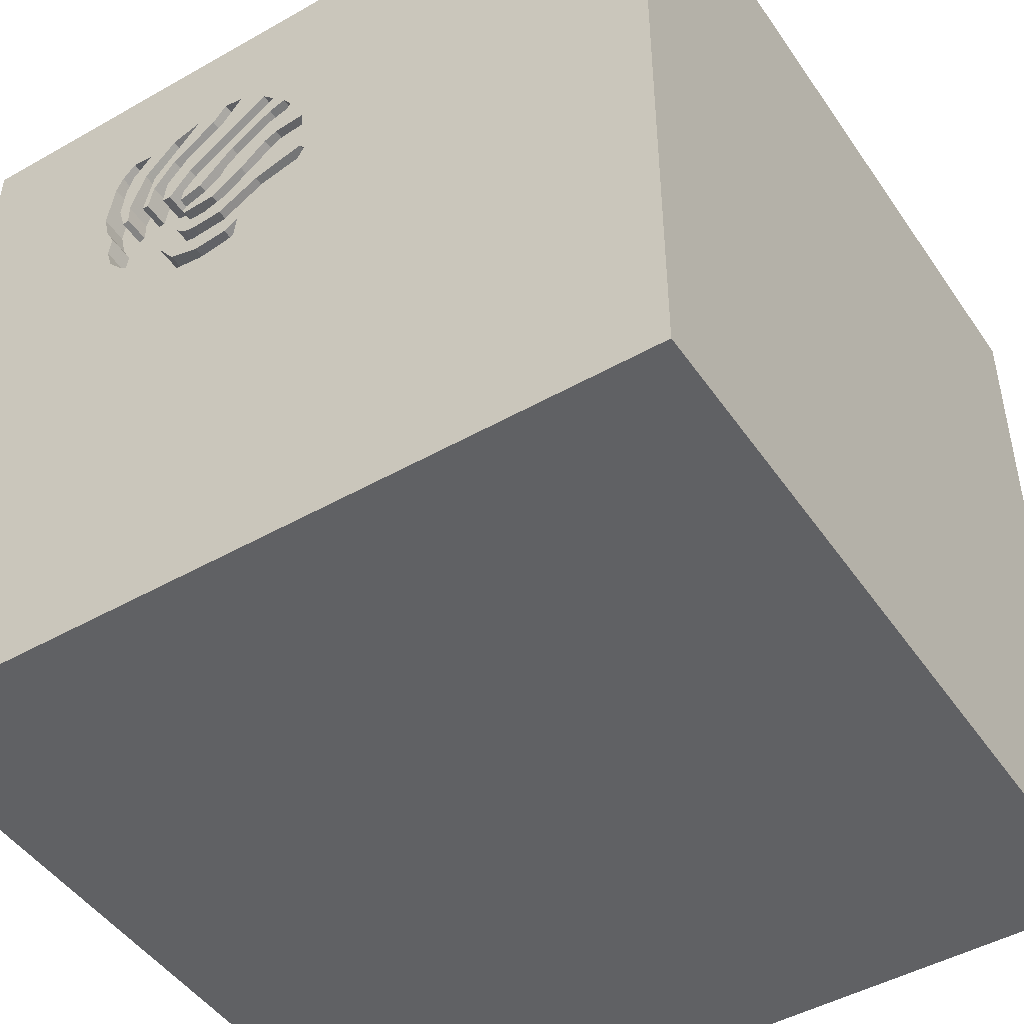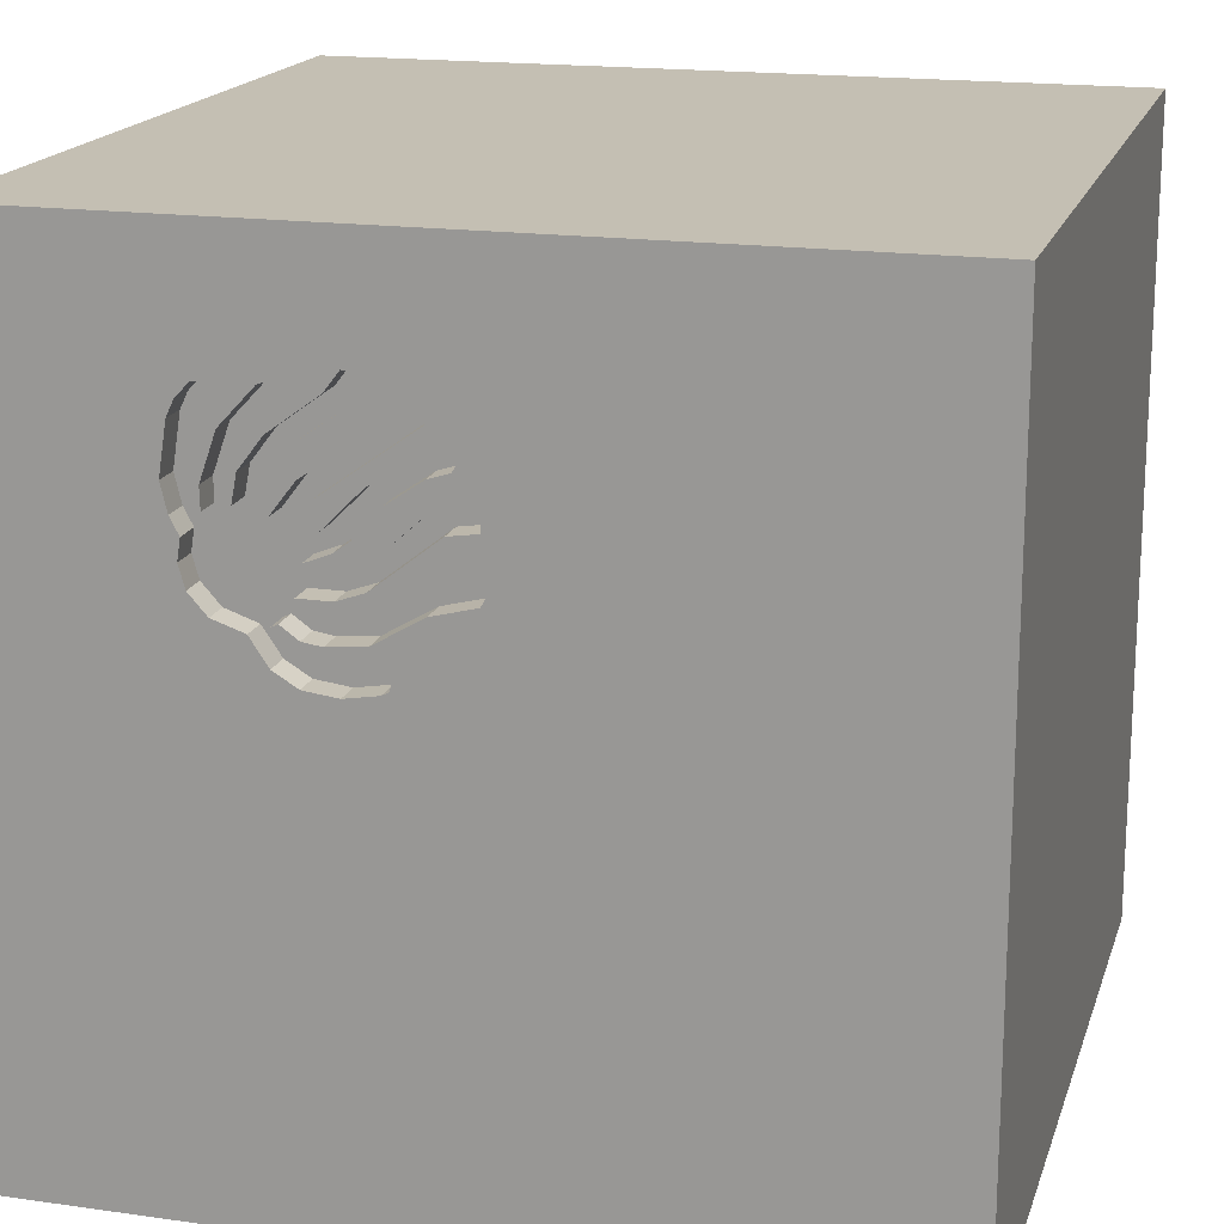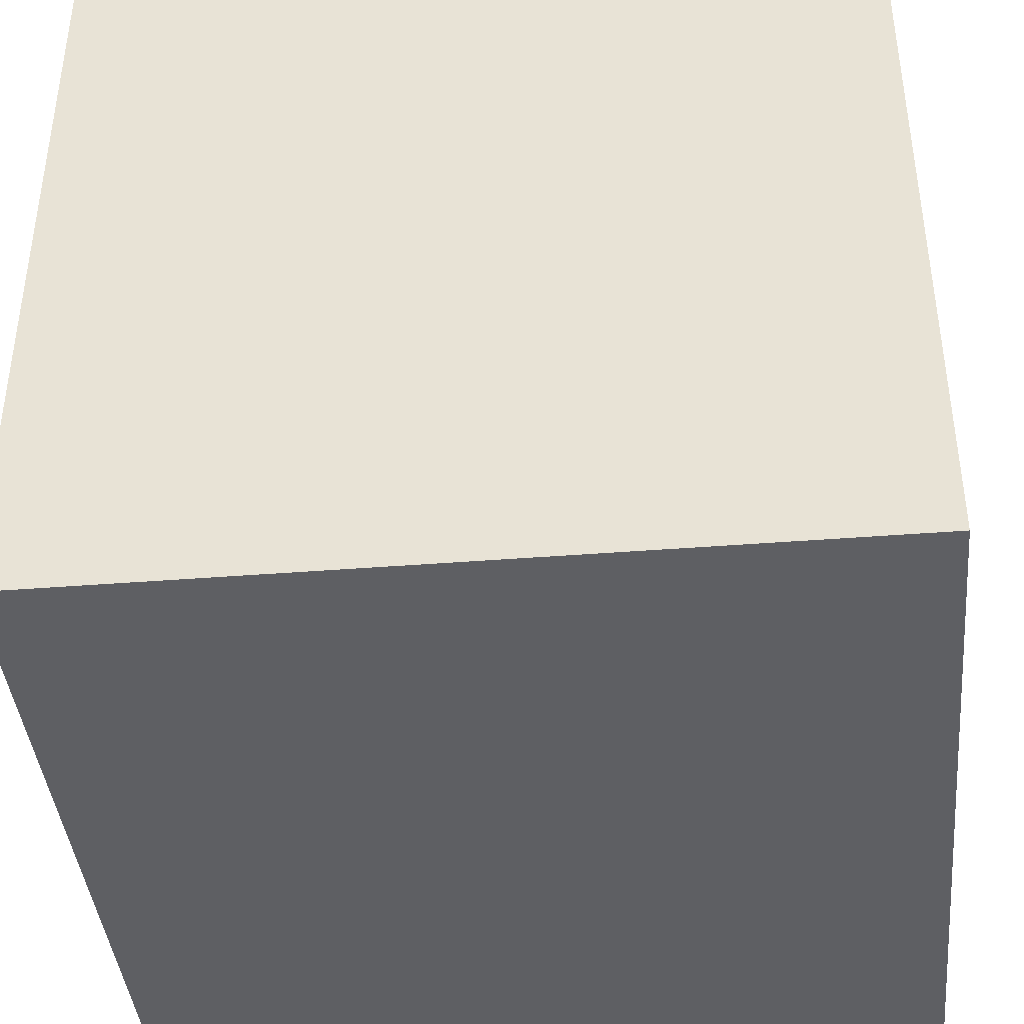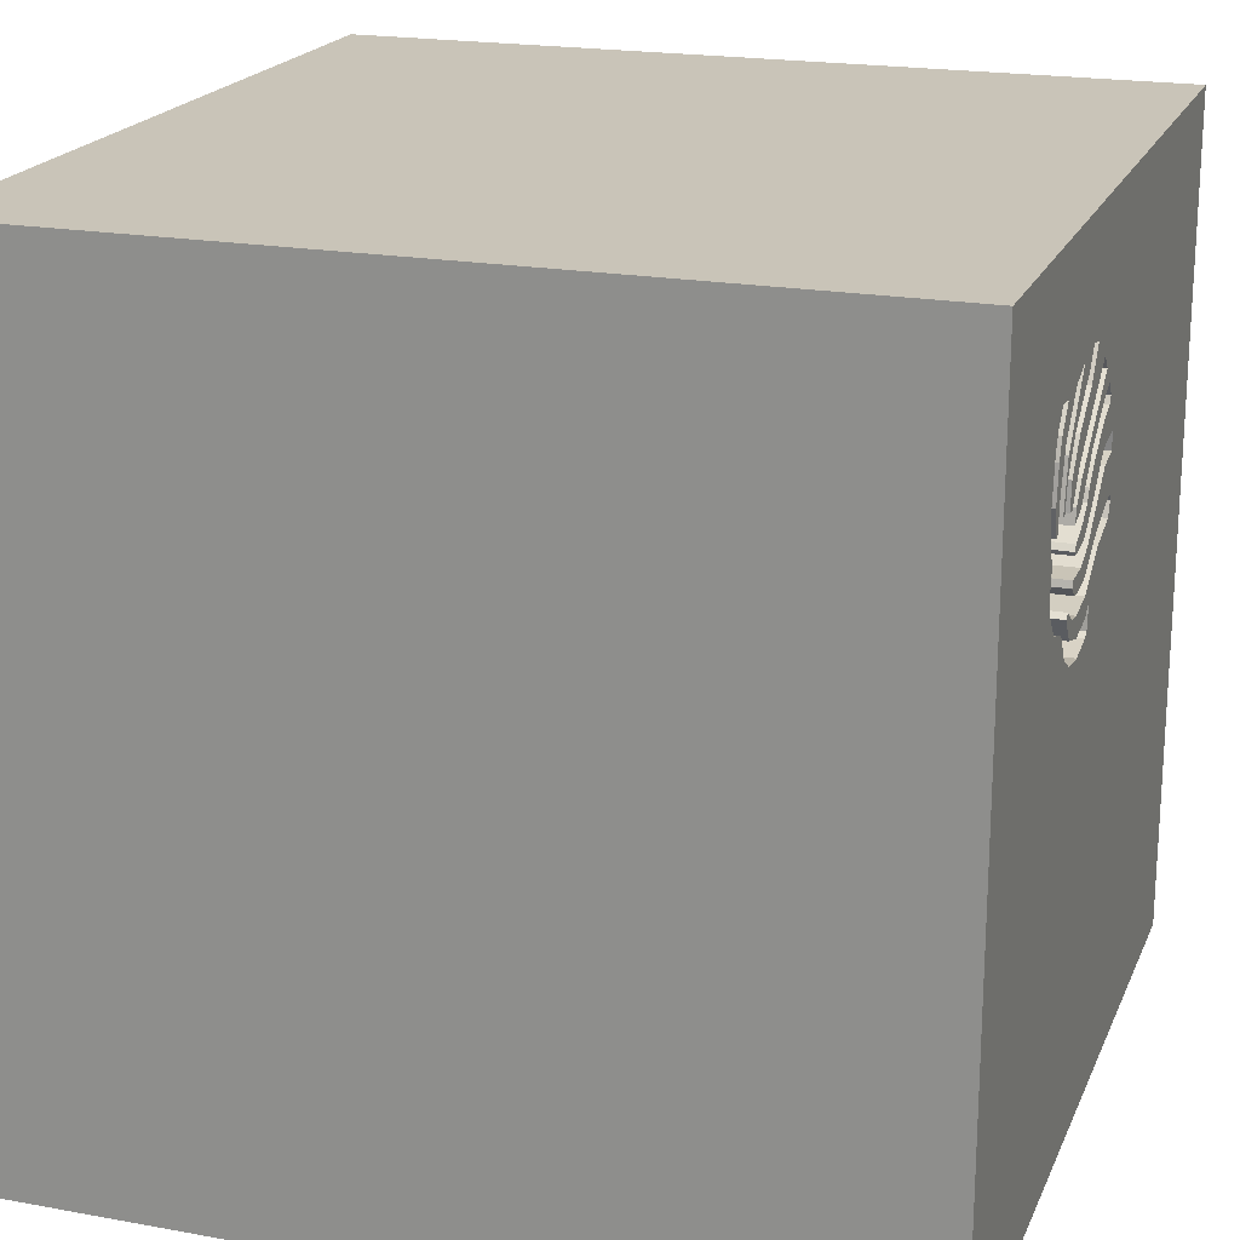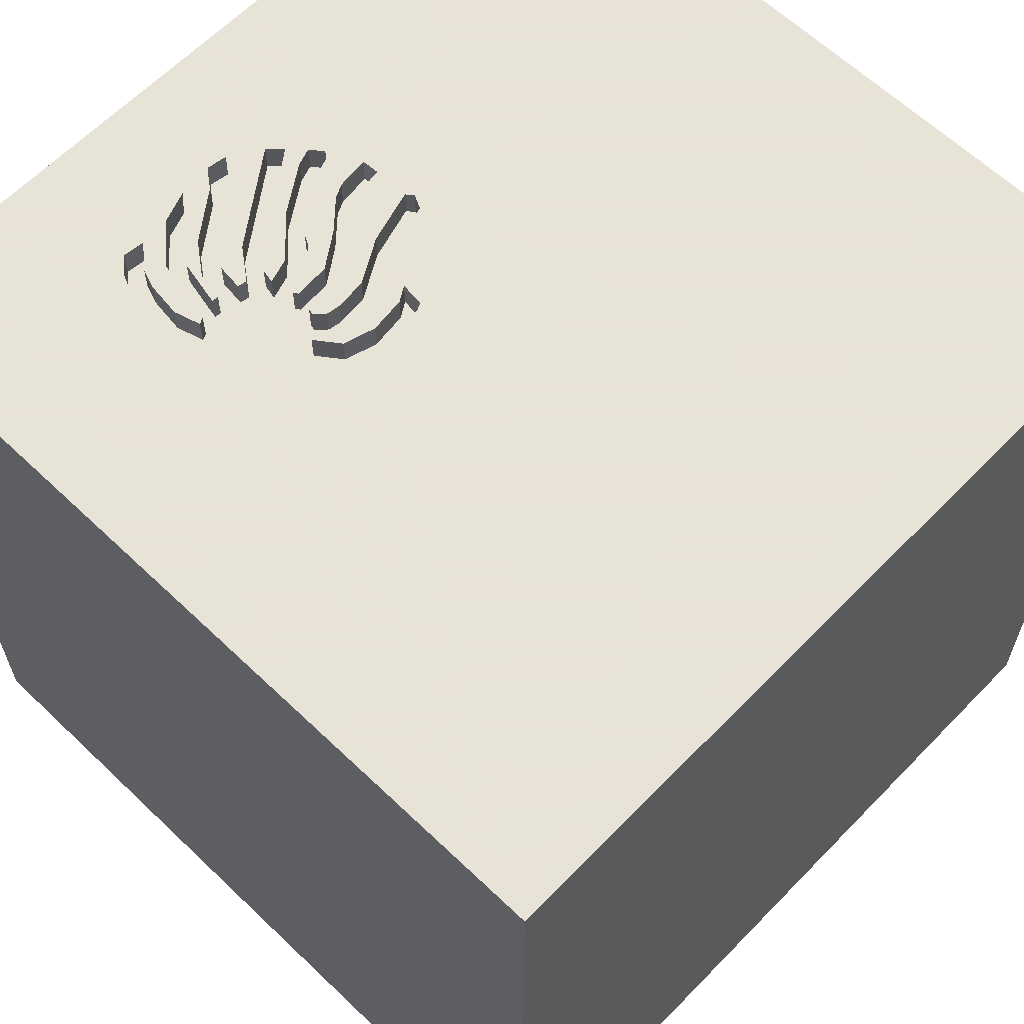
<metadata>
{"format":"obj","ext":"obj","renderer":"f3d","projection":"perspective","resolution":1024,"background":"white","views":[{"elev":-47.0,"azim":-147.3,"up":"+Z"},{"elev":17.7,"azim":-164.5,"up":"+Z"},{"elev":-41.1,"azim":-174.5,"up":"+Y"},{"elev":20.1,"azim":108.5,"up":"+Z"},{"elev":62.6,"azim":134.0,"up":"+Y"}]}
</metadata>
<code>
o octopus_69
v 0.8114 1.5 0.6077
v 0.2926 1.5 0.6753
v 0.3389 1.5 0.5339
v 0.4646 1.5 0.5259
v 0.4646 1.4 0.5259
v 0.8664 1.5 0.7649
v 0.4943 1.5 0.6238
v 0.4943 1.4 0.6238
v 0.839 1.5 0.9404
v 0.839 1.4 0.9404
v 0.2728 1.5 0.4925
v -0.05435 1.5 0.6834
v -0.05435 1.4 0.6834
v 0.468 1.5 0.7926
v 0.468 1.4 0.7926
v 0.5322 1.5 0.3808
v 0.5322 1.4 0.3808
v 0.47 1.5 0.3365
v 0.47 1.4 0.3365
v 0.7259 1.5 0.9939
v 0.5204 1.5 0.3154
v 0.2126 1.5 0.2134
v 0.5083 1.5 0.7397
v 0.1144 1.5 0.7097
v 0.1144 1.4 0.7097
v -0.05033 1.5 0.7463
v -0.05458 1.5 0.552
v -0.5078 0.625 -1.5
v -1.094 -1.5 -0.02604
v -1.5 1.5 1.5
v -0.07451 1.5 0.5247
v 0.2389 1.5 0.2002
v 0.1015 1.5 0.4381
v 0.6816 1.5 0.7084
v 0.7361 1.5 0.3815
v 0.6245 1.5 0.3434
v 0.07515 1.5 0.9059
v 0.5563 1.5 0.9136
v 0.4948 0.3776 1.5
v 0.4687 -0 1.5
v 1.5 1.5 1.5
v 0.1823 -0.4818 1.5
v 0.4557 -1.5 -0.625
v 0.4427 -1.5 0.1562
v 1.5 -1.5 1.5
v 0.3906 -1.5 0.638
v 0.1562 -1.5 -1.25
v -1.5 -1.5 1.5
v 0.3325 1.5 1.107
v 0.2028 1.5 0.2983
v 0.4592 1.5 1.092
v 1.5 1.5 -1.5
v 0.2867 1.5 0.8387
v 0.3068 1.5 0.1888
v 0.2932 1.5 0.4058
v -0.1302 1.5 1.5
v 0.3272 1.5 0.3337
v 0.3125 1.5 0.7458
v 0.2869 1.5 0.9214
v 0.2564 1.5 0.2652
v 0.3408 1.5 0.9871
v 0.3125 1.5 0.6369
v 0.302 1.5 1.038
v 0.5835 -0.651 -1.5
v 0.2065 1.5 0.8292
v 0.4025 1.5 0.326
v 0.4025 1.4 0.326
v 0.3325 1.4 1.107
v 0.483 1.5 0.6739
v 0.2582 1.5 1.095
v 0.2582 1.4 1.095
v 0.1375 1.5 0.4955
v 0.1375 1.4 0.4955
v 0.05208 -1.029 1.5
v -0.1562 -0 1.5
v 0 1.25 1.5
v -0.2865 -1.5 -1.029
v -0.1562 -1.5 0.1042
v -0.1042 -1.5 1.198
v -0.1562 -1.5 -0.4167
v 0.05208 0.8464 1.5
v 0 1.5 1.146
v 0 1.5 1.354
v 0.77 1.5 0.6738
v 0.77 1.4 0.6738
v 0.1004 1.5 0.8217
v 0.1004 1.4 0.8217
v 0.6457 1.5 0.8722
v 0.6457 1.4 0.8722
v 1.198 -0 1.5
v 1.016 -1.5 0.3516
v 1.25 -1.5 -0
v 1.5 -1.5 -1.5
v 0.597 1.5 0.8601
v 0.5188 1.5 0.222
v -0.04974 1.5 0.4767
v 0.4819 1.5 0.4594
v 0.7807 1.5 0.8933
v 0.4592 1.4 1.092
v 0.1451 1.5 1.022
v 0.3493 1.5 0.4007
v 0.2126 1.4 0.2134
v 0.5728 1.5 1.051
v 0.5728 1.4 1.051
v 0.2281 1.5 0.7344
v 0.2281 1.4 0.7344
v 0.3389 1.4 0.5339
v 0.7968 1.5 0.7679
v 0.7968 1.4 0.7679
v 0.7632 1.5 1.05
v 0.7632 1.4 1.05
v 0.6934 1.5 0.9211
v 0.3846 1.5 1.039
v 0.4527 1.5 0.403
v 0.4527 1.4 0.403
v 0.4055 1.5 0.3956
v 0.407 1.5 0.6517
v 0.685 1.5 1.041
v 0.685 1.4 1.041
v 0.3832 1.5 0.2504
v 0.3832 1.4 0.2504
v 0.4242 1.5 0.7408
v 0.009913 1.5 0.8698
v 0.009913 1.4 0.8698
v 0.7807 1.4 0.8933
v 0.2604 1.5 0.7049
v 0.371 1.5 0.5942
v 0.371 1.4 0.5942
v 0.4594 1.5 0.5596
v 0.4594 1.4 0.5596
v 0.6799 1.5 0.3623
v -0.625 0.1562 1.5
v -0.5469 -0.612 1.5
v -0.625 -1.5 -0.1562
v -1.5 0.3255 -1.074
v -1.5 0.1823 0.4818
v -1.5 0.4427 -0.07812
v -1.5 0.5729 -0.5208
v -1.5 -0.1823 -1.068
v -1.5 0.05208 1.029
v -1.5 -0.1562 -0.4427
v -1.5 1.185 -0.1823
v -1.5 -0.5208 0.5729
v -1.5 -0.625 -0.3906
v -1.5 -1.5 -1.5
v -1.5 -1.276 -0.05208
v -1.5 1.5 -1.5
v -1.5 -0.2604 0.1562
v 0.269 1.5 0.3397
v 0.7476 1.5 0.6841
v 0.4841 1.5 0.8885
v 0.4841 1.4 0.8885
v 0.2728 1.4 0.4925
v 0.0901 1.5 0.7215
v 0.2926 1.4 0.6753
v 0.8664 1.4 0.7649
v 0.8114 1.4 0.6077
v 0.02763 1.5 0.8449
v 0.02763 1.4 0.8449
v 0.4958 1.5 0.2818
v 0.4958 1.4 0.2818
v 0.06579 1.5 0.7333
v 0.5366 1.5 1.001
v 0.8132 1.5 0.9951
v 0.8132 1.4 0.9951
v 0.4281 1.5 0.1896
v 0.476 1.5 0.5415
v -0.05033 1.4 0.7463
v 0.6816 1.4 0.7084
v 0.8009 1.5 0.4539
v 0.8009 1.4 0.4539
v 0.2151 1.5 0.6183
v 0.3846 1.4 1.039
v 0.7476 1.4 0.6841
v 0.5734 1.5 0.7814
v 0.5734 1.4 0.7814
v 0.6388 1.5 0.8054
v 0.6388 1.4 0.8054
v 0.5792 1.5 0.7323
v 0.476 1.4 0.5415
v 1.5 0.1172 0.2238
v 1.5 -1.5 0.1302
v 0.8435 1.5 0.668
v 0.8435 1.4 0.668
v 0.5635 1.5 0.6865
v 0.5843 1.5 0.6897
v 0.5843 1.4 0.6897
v 0.812 1.5 0.4936
v -1.198 0.2604 1.5
v -0.3988 1.5 -0.6364
v 0.4242 1.4 0.7408
v 0.4126 1.5 0.9377
v 0.1015 1.4 0.4381
v 0.7487 1.5 0.7257
v 0.2932 1.4 0.4058
v 0.04409 1.5 0.9166
v 0.04409 1.4 0.9166
v 0.04827 1.5 0.6683
v 0.04827 1.4 0.6683
v 0.5505 1.5 0.6845
v 0.5505 1.4 0.6845
v -0.3646 -1.5 0.7812
v -0.04974 1.4 0.4767
v 0.407 1.4 0.6517
v 0.1062 1.5 0.8952
v 0.1062 1.4 0.8952
v 0.823 1.5 0.5334
v 0.823 1.4 0.5334
v 0.3125 1.4 0.6369
v 0.5601 1.5 0.2469
v 0.5601 1.4 0.2469
v 0.5585 1.5 0.3676
v 0.5585 1.4 0.3676
v 0.3679 1.4 0.4589
v 0.7496 1.5 0.7605
v 0.7496 1.4 0.7605
v 0.06579 1.4 0.7333
v 0.4704 1.5 0.9762
v 0.3679 1.5 0.4589
v 0.483 1.4 0.6739
v 0.1451 1.4 1.022
v 0.3408 1.4 0.9871
v 0.7361 1.4 0.3815
v 0.4819 1.4 0.4594
v 0.489 1.5 0.4363
v 0.489 1.4 0.4363
v 0.2151 1.4 0.6183
v 0.1643 1.5 0.778
v 0.7567 1.5 0.9587
v 0.7567 1.4 0.9587
v 0.3561 1.5 0.1805
v 0.3561 1.4 0.1805
v 0.09747 1.5 0.9733
v 0.09747 1.4 0.9733
v 0.3305 1.5 0.7278
v 0.4747 1.5 0.1955
v 0.4747 1.4 0.1955
v 0.2028 1.4 0.2983
v 0.6575 1.5 0.7081
v -0.07451 1.4 0.5247
v 0.2389 1.4 0.2002
v -0.06455 1.5 0.5383
v 0.6934 1.4 0.9211
v 0.5563 1.4 0.9136
v 0.4055 1.4 0.3956
v 0.269 1.4 0.3397
v 0.6245 1.4 0.3434
v -0.05458 1.4 0.552
v 0.6575 1.4 0.7081
v 0.2564 1.4 0.2652
v 0.2719 1.5 0.7862
v 0.2719 1.4 0.7862
f 30 140 48
f 140 143 48
f 48 202 79
f 74 133 48
f 48 189 30
f 79 45 48
f 48 45 74
f 143 146 48
f 146 145 48
f 48 145 29
f 133 189 48
f 140 136 143
f 143 144 146
f 74 42 133
f 133 132 189
f 29 134 48
f 202 46 79
f 136 148 143
f 148 144 143
f 144 145 146
f 48 78 202
f 42 75 133
f 75 132 133
f 134 78 48
f 78 46 202
f 46 45 79
f 30 136 140
f 45 42 74
f 132 30 189
f 145 134 29
f 136 137 148
f 148 141 144
f 75 30 132
f 134 80 78
f 78 44 46
f 145 80 134
f 42 40 75
f 137 141 148
f 46 91 45
f 141 139 144
f 75 81 30
f 30 137 136
f 139 145 144
f 145 77 80
f 44 91 46
f 45 40 42
f 80 44 78
f 40 39 75
f 80 43 44
f 39 81 75
f 30 142 137
f 137 138 141
f 45 90 40
f 141 135 139
f 77 43 80
f 81 76 30
f 31 147 30
f 142 138 137
f 138 135 141
f 44 93 91
f 91 182 45
f 90 39 40
f 43 93 44
f 93 92 91
f 181 45 182
f 90 41 39
f 147 142 30
f 41 81 39
f 76 56 30
f 28 64 145
f 145 47 77
f 47 43 77
f 92 182 91
f 81 41 76
f 83 30 56
f 12 31 30
f 147 135 138
f 82 30 83
f 190 31 96
f 233 30 82
f 30 24 162
f 26 12 30
f 30 162 26
f 12 72 27
f 27 242 31
f 27 31 12
f 142 147 138
f 135 145 139
f 47 93 43
f 45 41 90
f 41 56 76
f 233 205 37
f 233 37 196
f 30 233 196
f 158 86 24
f 30 196 123
f 158 24 30
f 30 123 158
f 24 154 162
f 12 198 72
f 190 147 31
f 93 182 92
f 51 83 56
f 51 82 83
f 82 61 59
f 82 59 100
f 100 233 82
f 24 86 228
f 24 228 105
f 233 65 205
f 11 72 198
f 149 50 96
f 96 33 149
f 63 61 82
f 82 51 49
f 70 63 82
f 82 49 70
f 251 65 233
f 251 233 53
f 53 58 251
f 24 105 126
f 126 2 62
f 172 24 126
f 126 62 3
f 126 3 172
f 72 11 55
f 50 149 57
f 32 54 190
f 22 32 190
f 96 50 22
f 22 190 96
f 135 147 145
f 52 64 28
f 145 93 47
f 51 38 218
f 113 49 51
f 51 218 113
f 235 58 53
f 235 53 122
f 59 61 14
f 127 129 167
f 3 62 127
f 167 4 3
f 127 167 3
f 101 55 11
f 11 219 116
f 11 116 101
f 50 57 66
f 21 50 66
f 66 18 21
f 166 52 190
f 190 54 231
f 190 231 166
f 60 50 120
f 28 145 147
f 51 56 41
f 51 163 38
f 151 23 14
f 14 61 192
f 14 192 151
f 69 7 117
f 235 122 69
f 69 117 235
f 114 116 219
f 219 97 225
f 219 225 114
f 50 21 160
f 50 160 120
f 18 16 21
f 52 166 236
f 52 236 95
f 64 93 145
f 181 182 93
f 110 103 51
f 103 20 112
f 163 88 38
f 151 175 179
f 23 151 179
f 16 212 21
f 52 95 210
f 181 41 45
f 118 20 103
f 103 110 118
f 20 215 112
f 88 94 38
f 23 179 186
f 23 186 185
f 210 36 52
f 41 110 51
f 20 229 98
f 41 9 164
f 41 164 110
f 108 194 215
f 20 98 108
f 215 20 108
f 88 34 239
f 88 239 177
f 177 94 88
f 185 200 23
f 36 131 52
f 41 183 6
f 6 9 41
f 108 84 194
f 131 35 52
f 52 183 41
f 150 194 84
f 35 170 52
f 183 207 1
f 207 52 170
f 170 188 207
f 52 207 183
f 52 147 190
f 52 28 147
f 93 52 181
f 52 41 181
f 52 93 64
f 121 237 232
f 121 161 237
f 232 250 121
f 166 231 232
f 232 237 166
f 120 160 161
f 161 121 120
f 211 237 161
f 250 232 241
f 121 250 60
f 60 120 121
f 237 236 166
f 232 231 54
f 161 160 21
f 95 236 237
f 237 211 95
f 213 211 161
f 102 250 241
f 54 32 241
f 241 232 54
f 21 212 213
f 213 161 21
f 211 210 95
f 213 247 211
f 238 250 102
f 32 22 102
f 102 241 32
f 250 238 60
f 212 16 213
f 211 247 36
f 36 210 211
f 213 223 247
f 22 50 238
f 238 102 22
f 50 60 238
f 17 213 16
f 213 224 223
f 247 223 131
f 131 36 247
f 213 17 226
f 16 18 17
f 226 224 213
f 180 223 224
f 35 131 223
f 115 226 17
f 19 17 18
f 224 226 97
f 171 223 180
f 180 224 5
f 223 171 35
f 114 225 226
f 226 115 114
f 115 17 19
f 225 97 226
f 97 219 224
f 180 187 171
f 4 167 180
f 180 5 4
f 214 5 224
f 170 35 171
f 19 245 115
f 18 66 67
f 67 19 18
f 214 224 219
f 8 187 180
f 171 187 208
f 214 107 5
f 188 170 171
f 171 208 188
f 115 245 116
f 116 114 115
f 19 67 245
f 66 57 67
f 219 11 214
f 201 187 8
f 130 8 180
f 208 187 249
f 3 4 5
f 5 107 3
f 167 129 130
f 130 180 167
f 214 153 107
f 207 188 208
f 195 245 67
f 246 67 57
f 57 149 246
f 153 214 11
f 185 186 187
f 187 201 185
f 220 201 8
f 8 130 204
f 249 157 208
f 249 187 176
f 129 127 130
f 227 107 153
f 1 207 208
f 208 157 1
f 101 116 245
f 245 195 101
f 246 195 67
f 149 33 246
f 11 198 153
f 201 200 185
f 187 186 179
f 220 15 201
f 7 69 220
f 220 8 7
f 117 7 8
f 8 204 117
f 204 130 128
f 157 249 174
f 178 249 176
f 179 175 176
f 176 187 179
f 107 227 3
f 128 130 127
f 153 199 227
f 55 101 195
f 195 246 193
f 193 246 33
f 199 153 198
f 201 15 23
f 23 200 201
f 220 191 15
f 128 209 204
f 174 85 157
f 169 174 249
f 249 178 177
f 177 239 249
f 178 176 244
f 175 151 176
f 172 3 227
f 25 227 199
f 157 184 1
f 72 55 195
f 195 73 72
f 193 73 195
f 198 12 199
f 15 14 23
f 191 220 69
f 69 122 191
f 221 15 191
f 235 117 204
f 204 252 235
f 209 128 127
f 127 62 209
f 209 155 204
f 150 84 85
f 85 174 150
f 184 157 85
f 174 169 216
f 239 34 169
f 169 249 239
f 94 177 178
f 178 244 94
f 152 244 176
f 152 176 151
f 227 25 172
f 199 217 25
f 183 1 184
f 203 73 193
f 33 96 203
f 203 193 33
f 13 199 12
f 15 221 59
f 59 14 15
f 191 122 53
f 221 191 234
f 252 251 58
f 252 58 235
f 252 204 155
f 62 2 209
f 155 209 2
f 84 108 85
f 85 109 184
f 174 216 194
f 194 150 174
f 89 216 169
f 34 88 169
f 244 38 94
f 244 152 173
f 152 151 192
f 24 172 25
f 199 168 217
f 25 217 154
f 154 24 25
f 6 183 184
f 184 156 6
f 73 248 27
f 72 73 27
f 248 73 203
f 13 168 199
f 12 26 13
f 221 100 59
f 234 191 53
f 53 233 234
f 221 234 100
f 252 206 65
f 65 251 252
f 155 106 252
f 2 126 155
f 109 85 108
f 109 156 184
f 216 215 194
f 243 216 89
f 89 169 88
f 244 173 218
f 38 244 218
f 222 173 152
f 192 61 222
f 222 152 192
f 26 162 217
f 217 168 26
f 162 154 217
f 203 240 248
f 240 203 96
f 96 31 240
f 168 13 26
f 233 100 234
f 205 65 206
f 87 206 252
f 106 155 126
f 126 105 106
f 87 252 106
f 109 125 156
f 216 243 215
f 104 243 89
f 88 163 89
f 113 218 173
f 68 173 222
f 222 61 63
f 156 10 9
f 9 6 156
f 242 27 248
f 248 240 242
f 31 242 240
f 206 197 37
f 37 205 206
f 206 87 159
f 105 228 106
f 87 106 228
f 228 86 87
f 125 109 108
f 108 98 125
f 125 10 156
f 112 215 243
f 243 104 112
f 104 89 99
f 99 89 163
f 163 51 99
f 173 68 113
f 71 68 222
f 63 70 71
f 71 222 63
f 196 37 197
f 206 159 197
f 86 158 159
f 159 87 86
f 10 125 230
f 103 112 104
f 104 99 103
f 51 103 99
f 49 113 68
f 68 71 49
f 70 49 71
f 10 165 9
f 123 196 197
f 197 124 123
f 124 197 159
f 158 123 159
f 230 125 98
f 98 229 230
f 230 165 10
f 164 9 165
f 124 159 123
f 230 229 20
f 111 165 230
f 165 111 164
f 20 118 119
f 119 230 20
f 119 111 230
f 110 164 111
f 118 110 119
f 111 119 110

</code>
